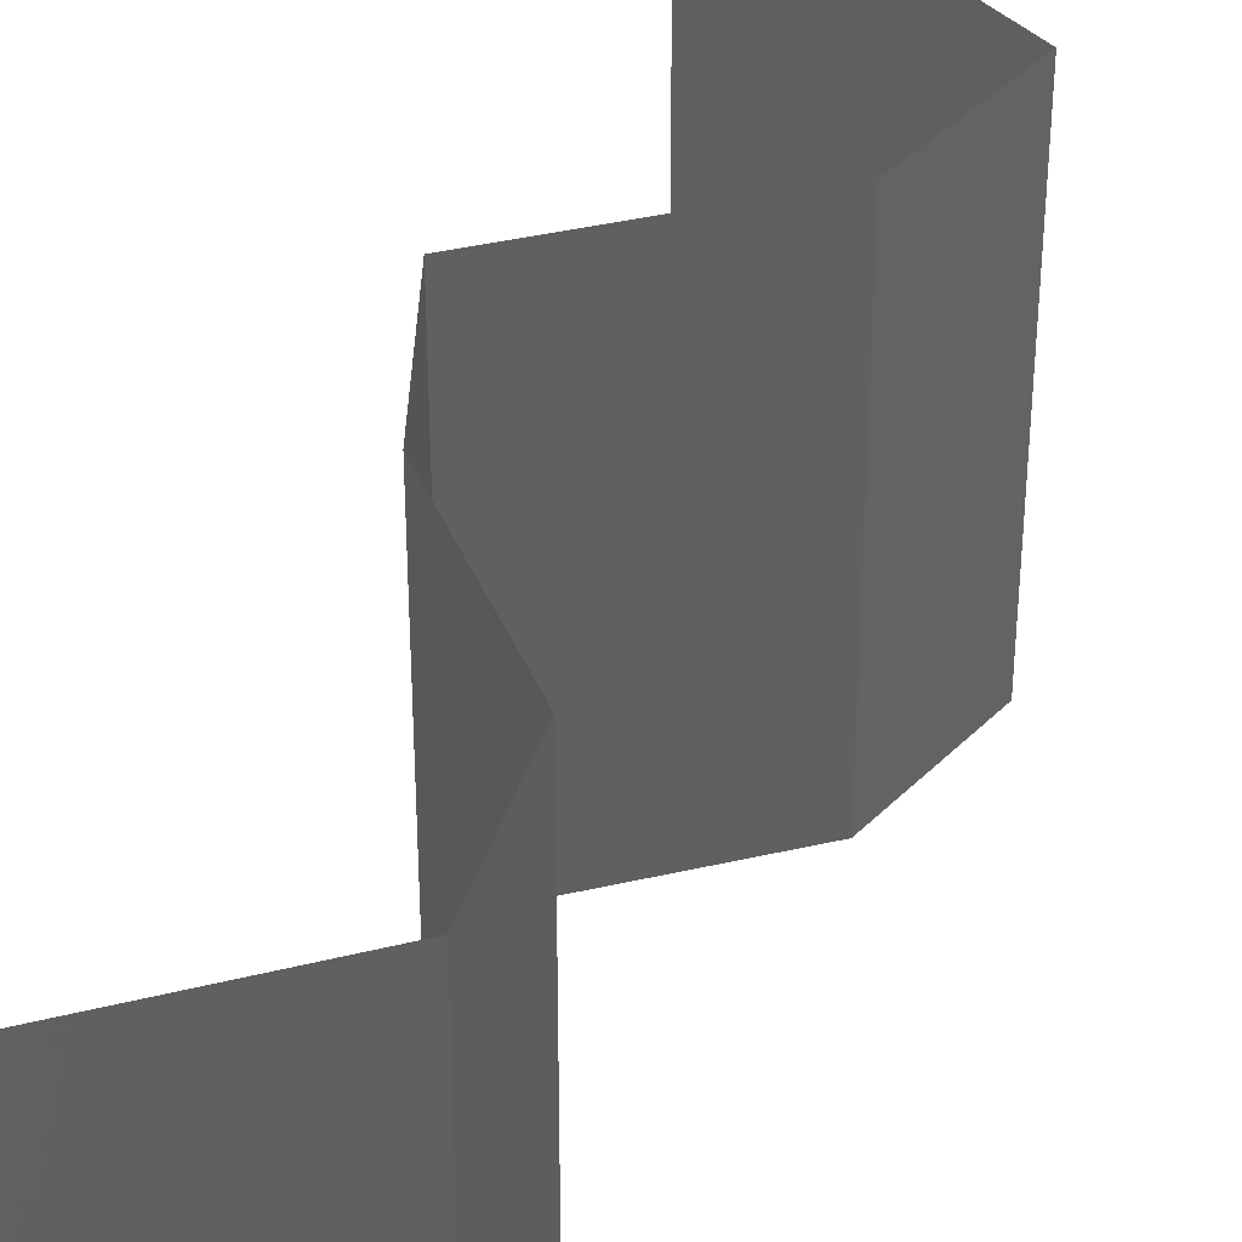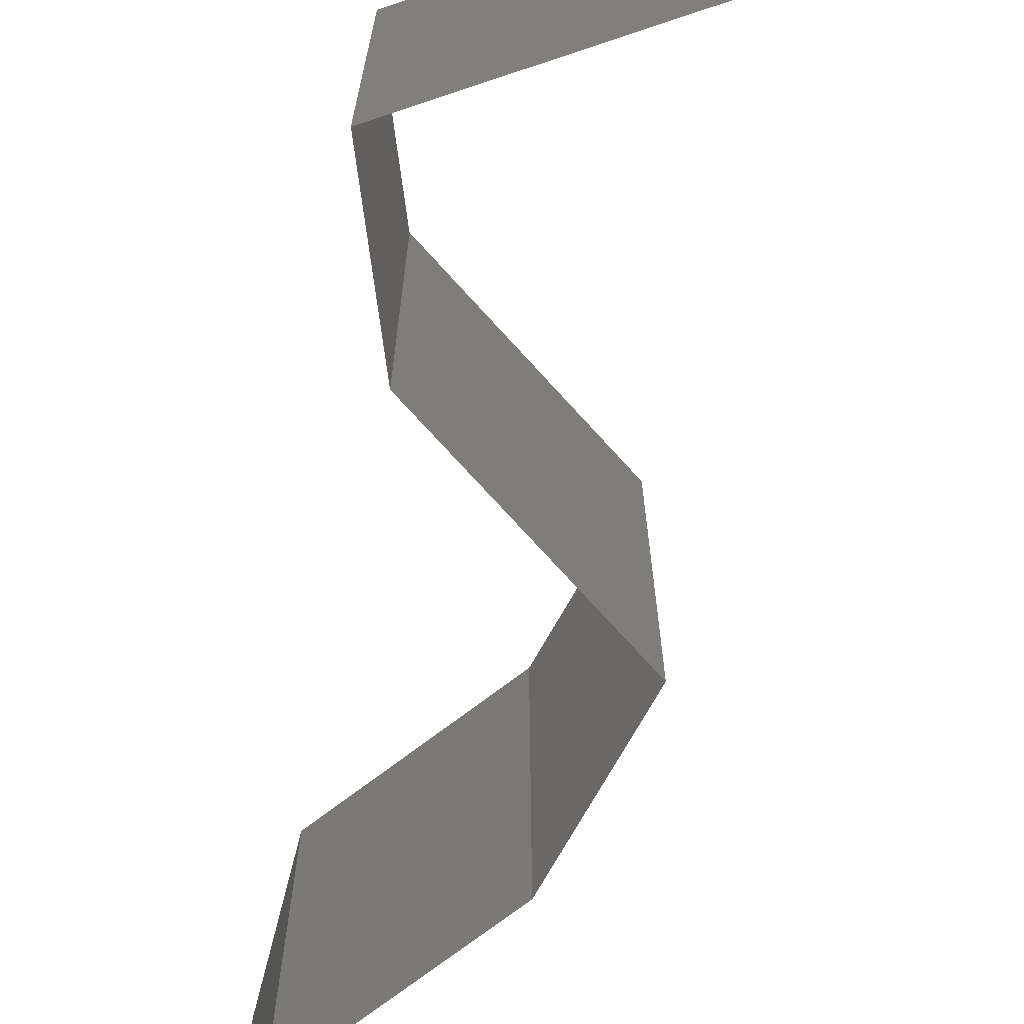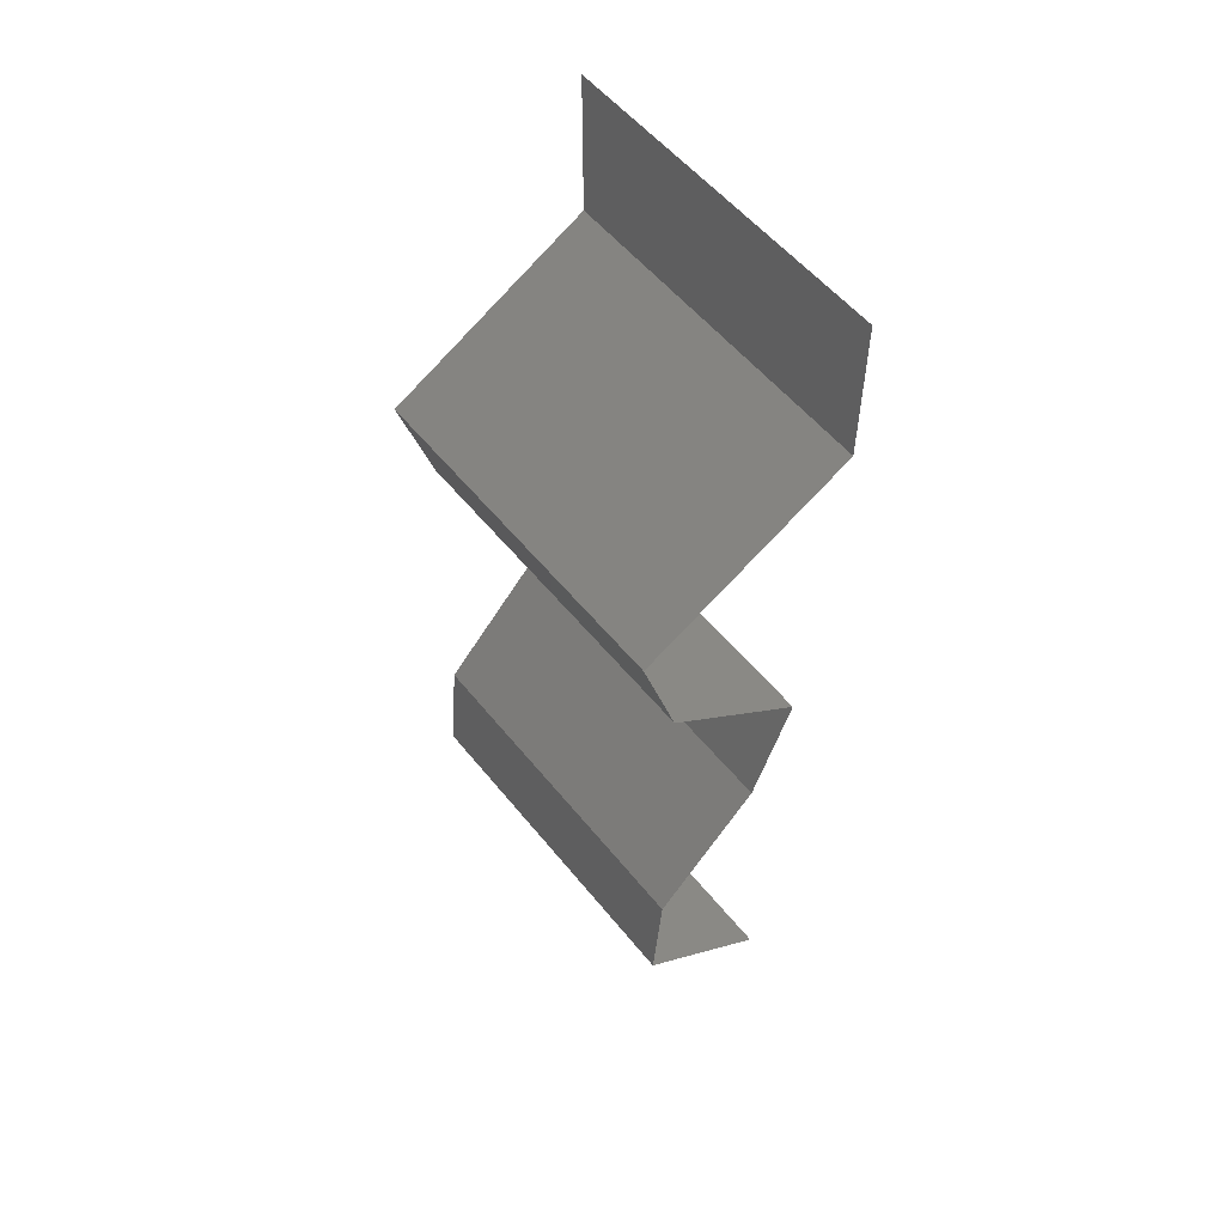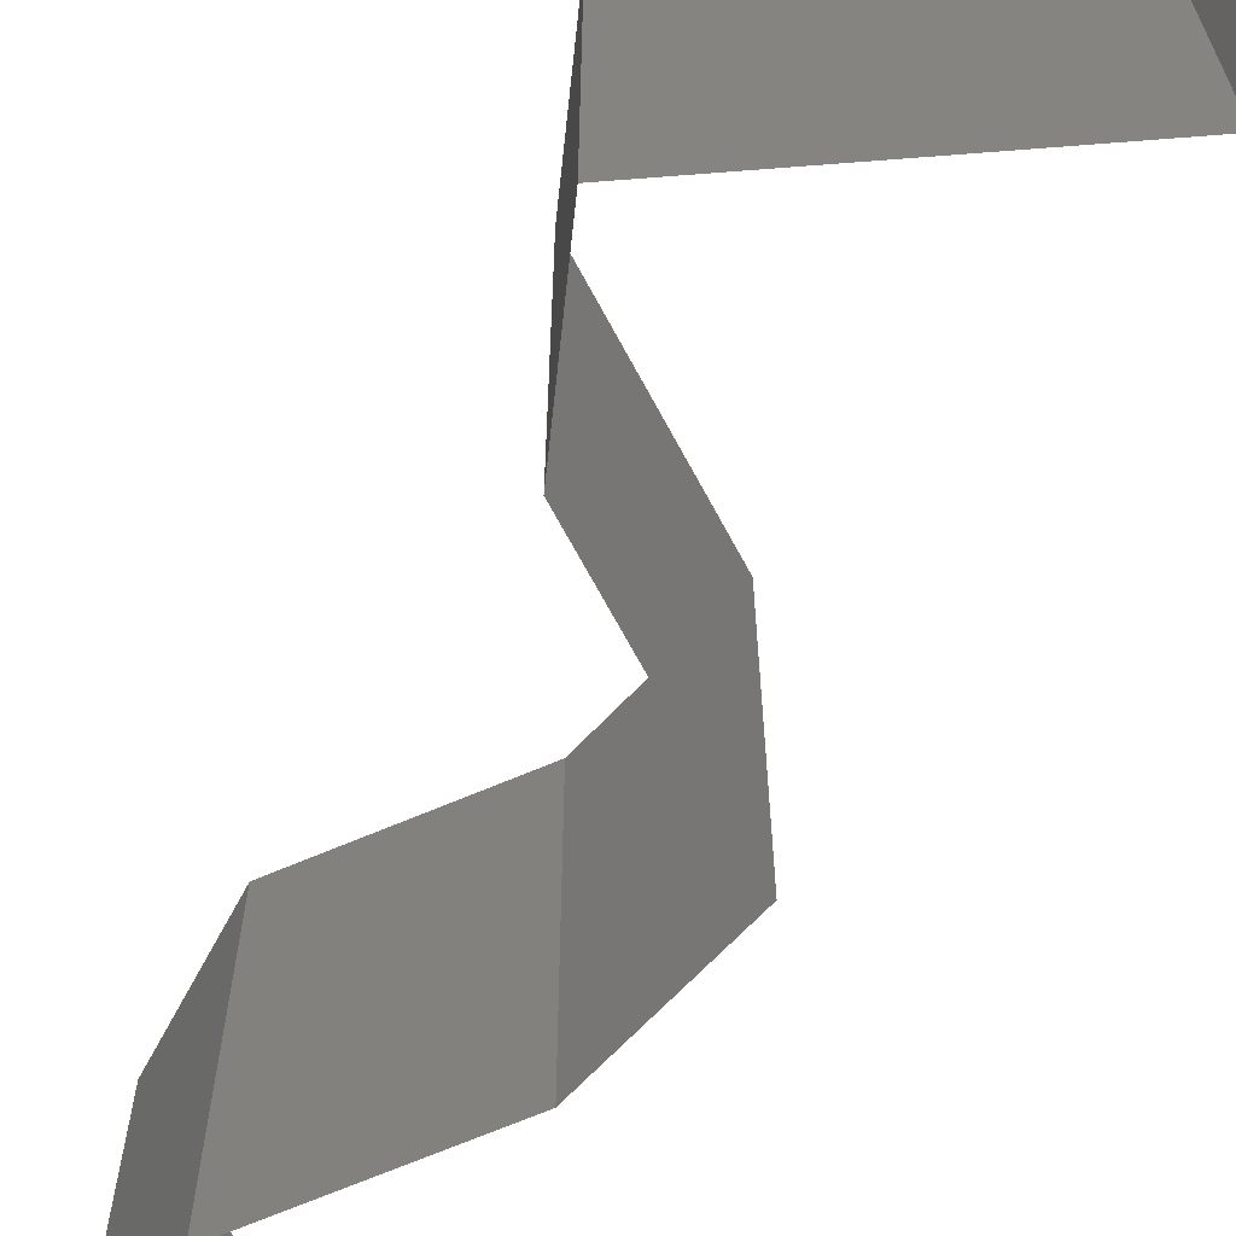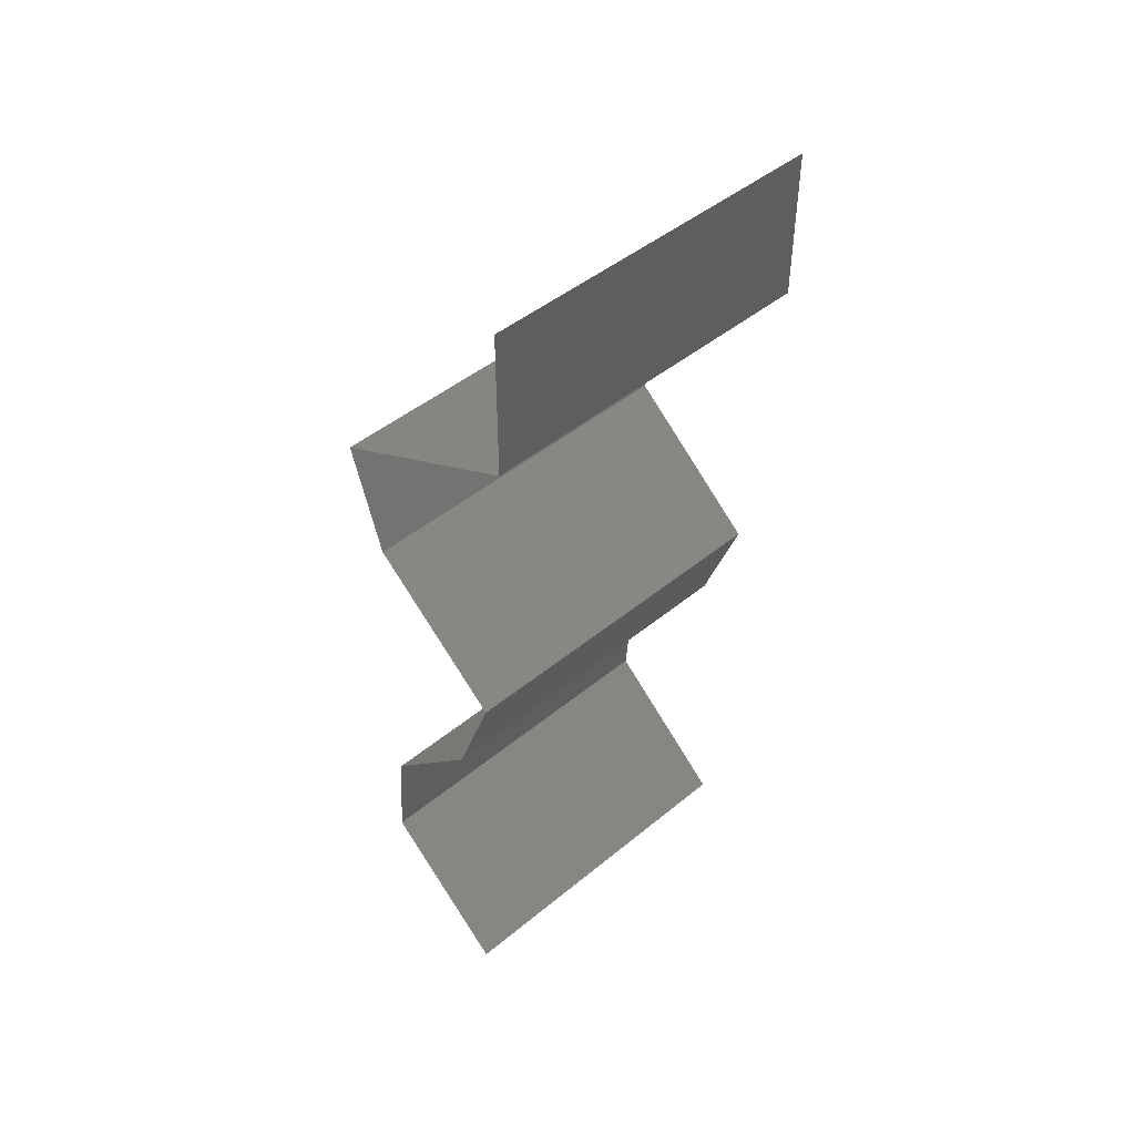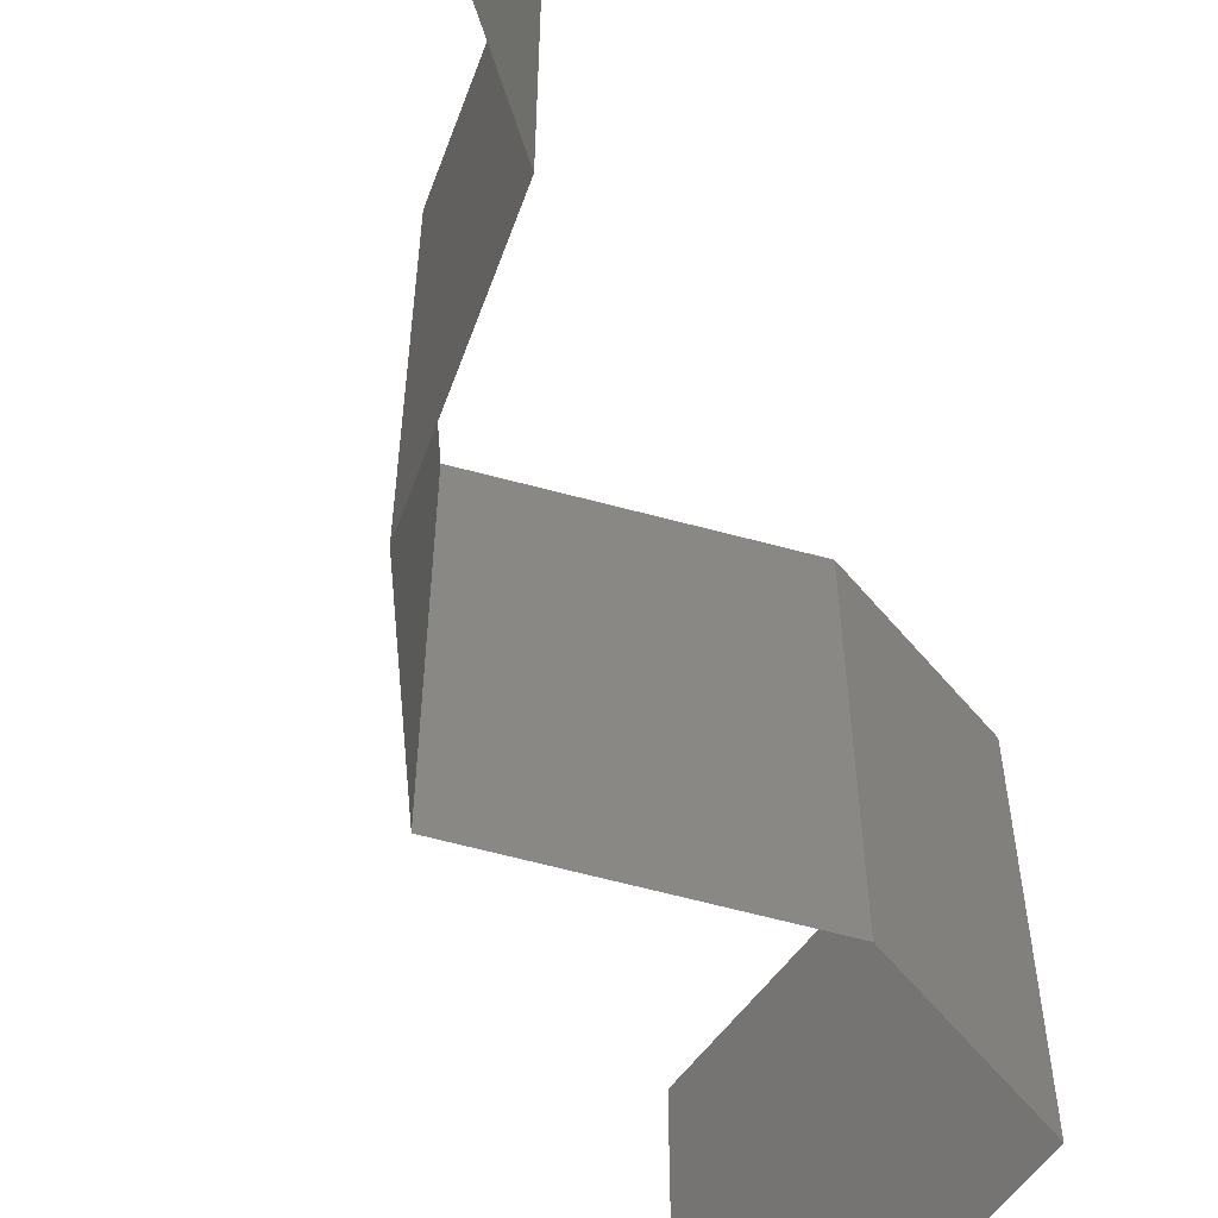
<metadata>
{"format":"stl","ext":"stl","renderer":"f3d","projection":"perspective","resolution":1024,"background":"white","views":[{"elev":40.4,"azim":22.2,"up":"+Z"},{"elev":-74.7,"azim":170.4,"up":"+Z"},{"elev":54.8,"azim":141.9,"up":"+Y"},{"elev":-69.3,"azim":156.4,"up":"+Z"},{"elev":46.7,"azim":-133.0,"up":"+Y"},{"elev":-64.7,"azim":23.1,"up":"+Z"}]}
</metadata>
<code>
# stl→obj: 48 verts, 72 faces
v 0.04 0.06 0.02
v 0.04 0.0557 0.015
v 0.04 0.06 0.01
v 0.04 0.05139 0
v 0.04 0.0557 0.005
v 0.04 0.05139 0.01
v 0.04 0.06 0
v 0.04 0.05139 0.02
v 0.05205 0.04497 0
v 0.04783 0.04722 0.005
v 0.05205 0.04497 0.01
v 0.04422 0.04915 0.015
v 0.04807 0.04709 0.015
v 0.05205 0.04497 0.02
v 0.04398 0.04927 0.005
v 0.04603 0.04818 0.02
v 0.04603 0.04818 0
v 0.04603 0.04818 0.01
v 0.05104 0.04176 0.005
v 0.05003 0.03855 0
v 0.05003 0.03855 0.02
v 0.05104 0.04176 0.015
v 0.05003 0.03855 0.01
v 0.04594 0.03533 0.005
v 0.04184 0.03212 0
v 0.04184 0.03212 0.02
v 0.04594 0.03533 0.015
v 0.04184 0.03212 0.01
v 0.04422 0.0257 0.01
v 0.04303 0.02891 0.005
v 0.04303 0.02891 0.015
v 0.04422 0.0257 0
v 0.04422 0.0257 0.02
v 0.05032 0.01927 0
v 0.04727 0.02248 0.005
v 0.05032 0.01927 0.01
v 0.04727 0.02248 0.015
v 0.05032 0.01927 0.02
v 0.05087 0.01285 0.01
v 0.05059 0.01606 0.005
v 0.05059 0.01606 0.015
v 0.05087 0.01285 0
v 0.05087 0.01285 0.02
v 0.04693 0.009636 0.005
v 0.04299 0.006424 0
v 0.04299 0.006424 0.02
v 0.04693 0.009636 0.015
v 0.04299 0.006424 0.01
f 1 2 3
f 4 5 6
f 3 5 7
f 6 2 8
f 3 2 6
f 6 5 3
f 8 2 1
f 7 5 4
f 9 10 11
f 8 12 6
f 11 13 14
f 6 15 4
f 16 12 8
f 17 10 9
f 4 15 17
f 14 13 16
f 16 13 12
f 17 15 10
f 15 18 10
f 13 18 12
f 6 18 15
f 12 18 6
f 10 18 11
f 11 18 13
f 9 19 20
f 21 22 14
f 23 19 11
f 11 22 23
f 11 19 9
f 14 22 11
f 20 19 23
f 23 22 21
f 20 24 25
f 26 27 21
f 21 27 23
f 25 24 28
f 23 24 20
f 28 27 26
f 28 24 27
f 27 24 23
f 29 30 28
f 28 31 29
f 25 30 32
f 33 31 26
f 28 30 25
f 26 31 28
f 32 30 29
f 29 31 33
f 34 35 36
f 33 37 29
f 36 37 38
f 29 35 32
f 36 35 29
f 29 37 36
f 32 35 34
f 38 37 33
f 39 40 36
f 36 41 39
f 34 40 42
f 43 41 38
f 36 40 34
f 38 41 36
f 42 40 39
f 39 41 43
f 42 44 45
f 46 47 43
f 45 44 48
f 43 47 39
f 39 47 44
f 44 47 48
f 48 47 46
f 39 44 42

</code>
